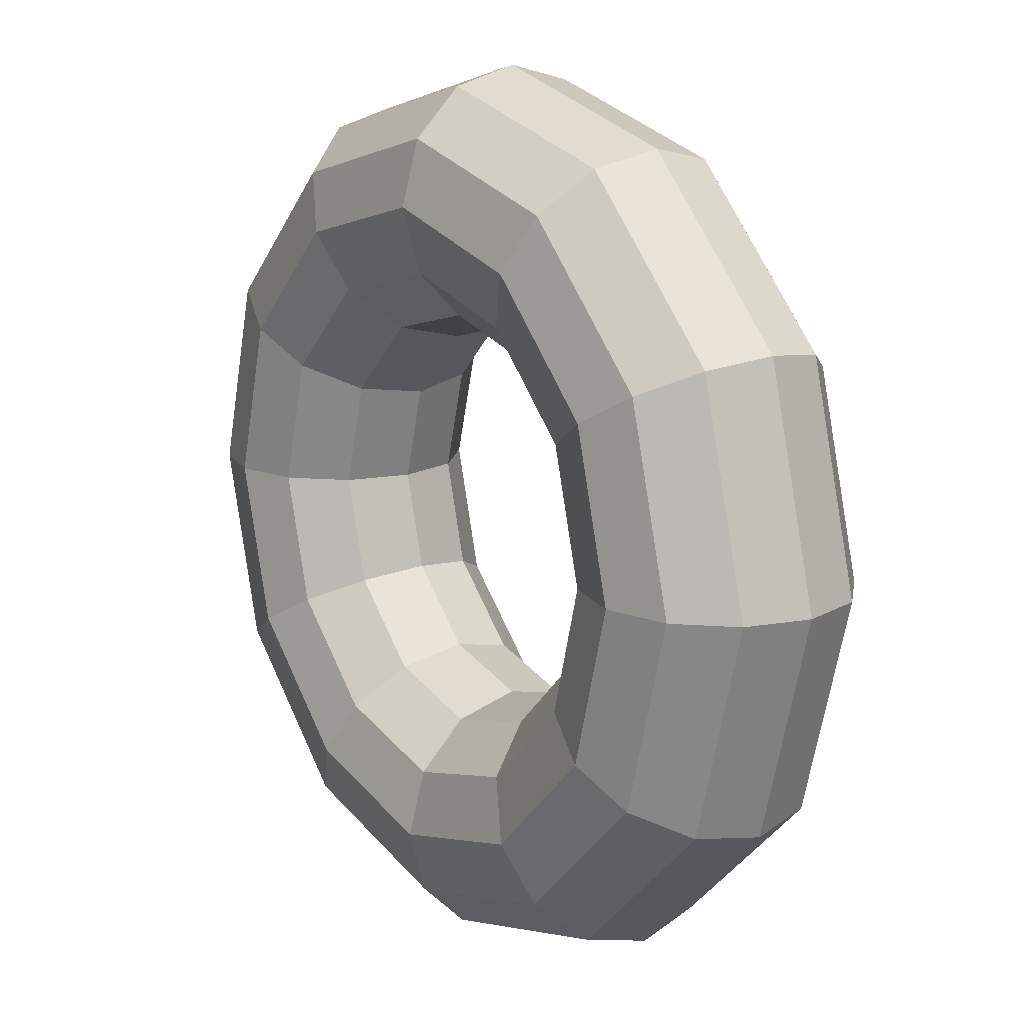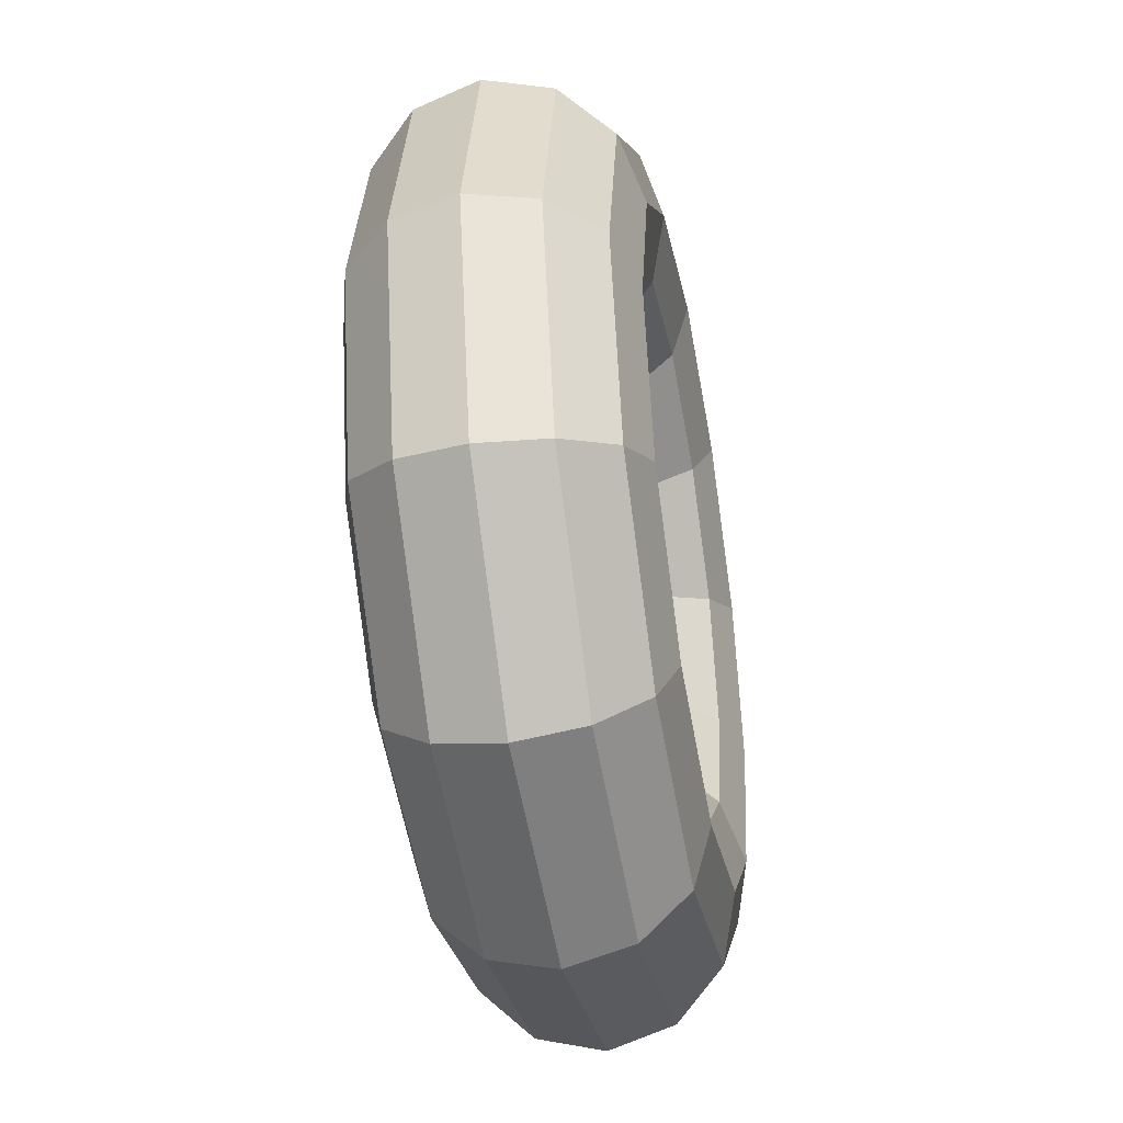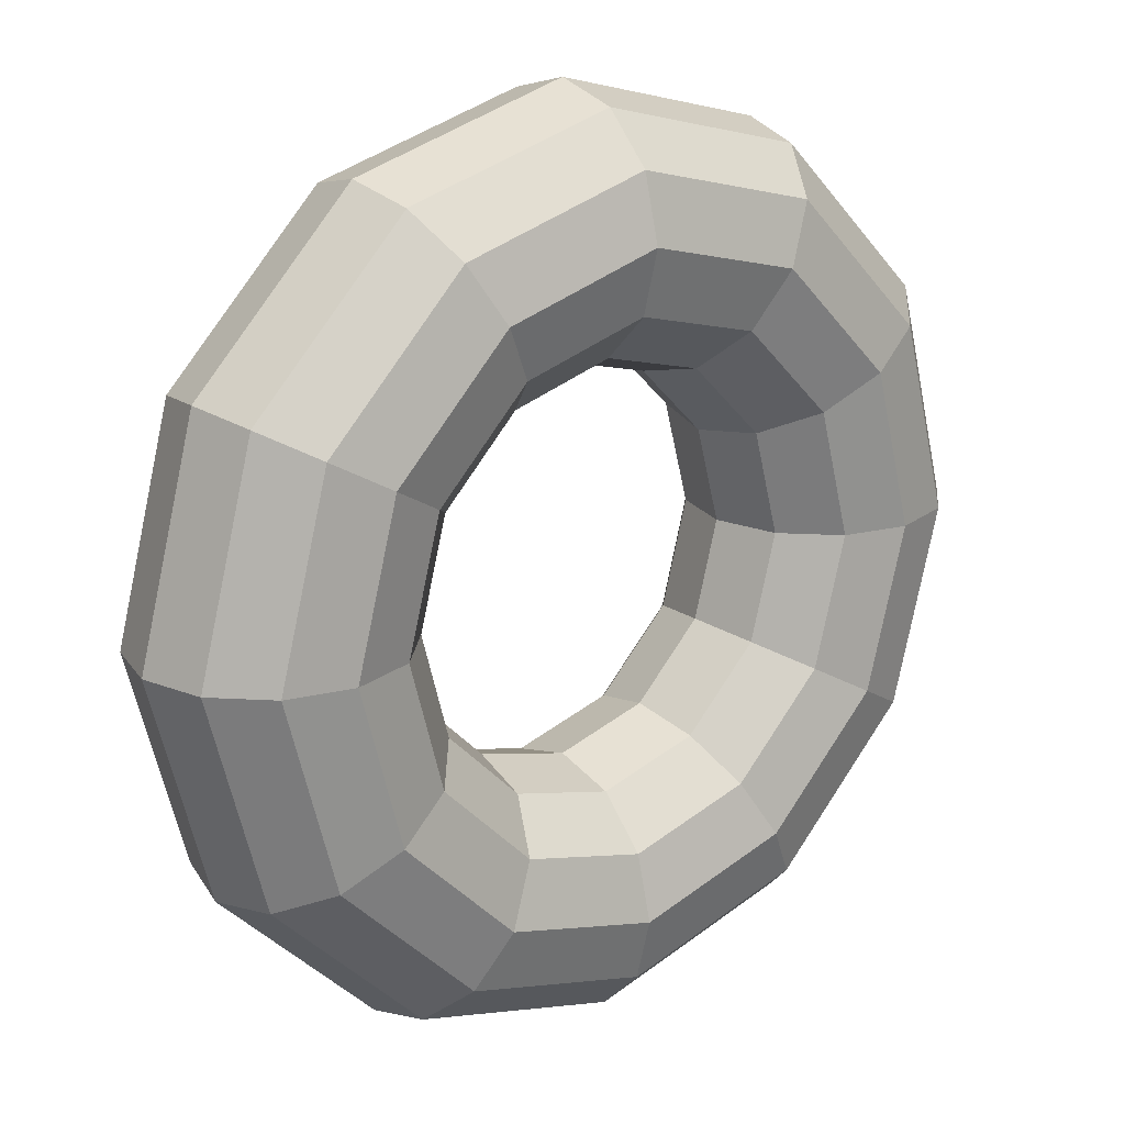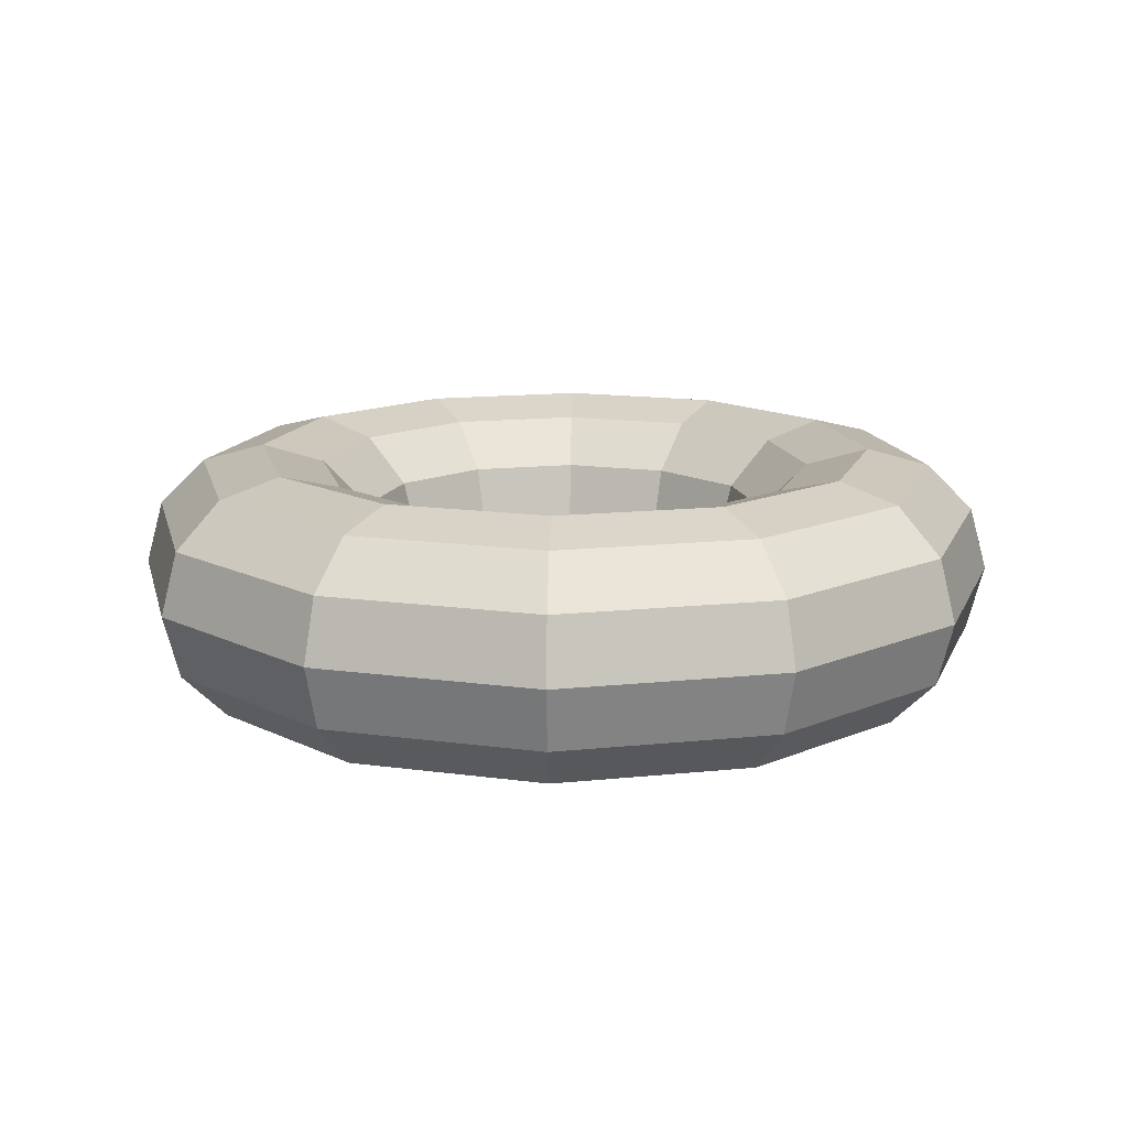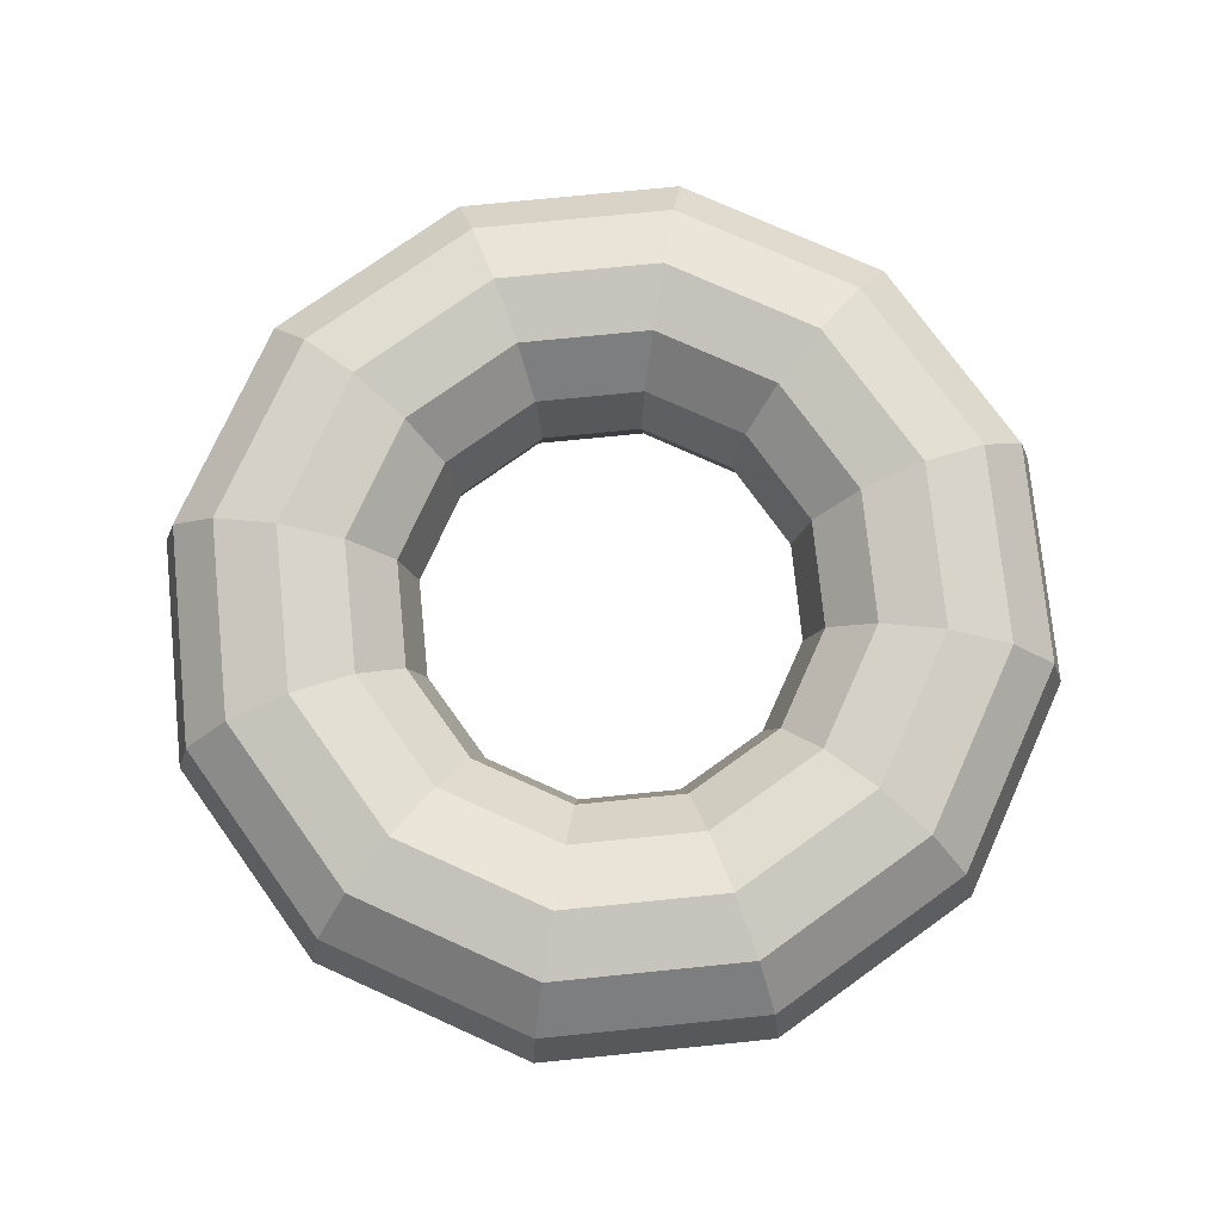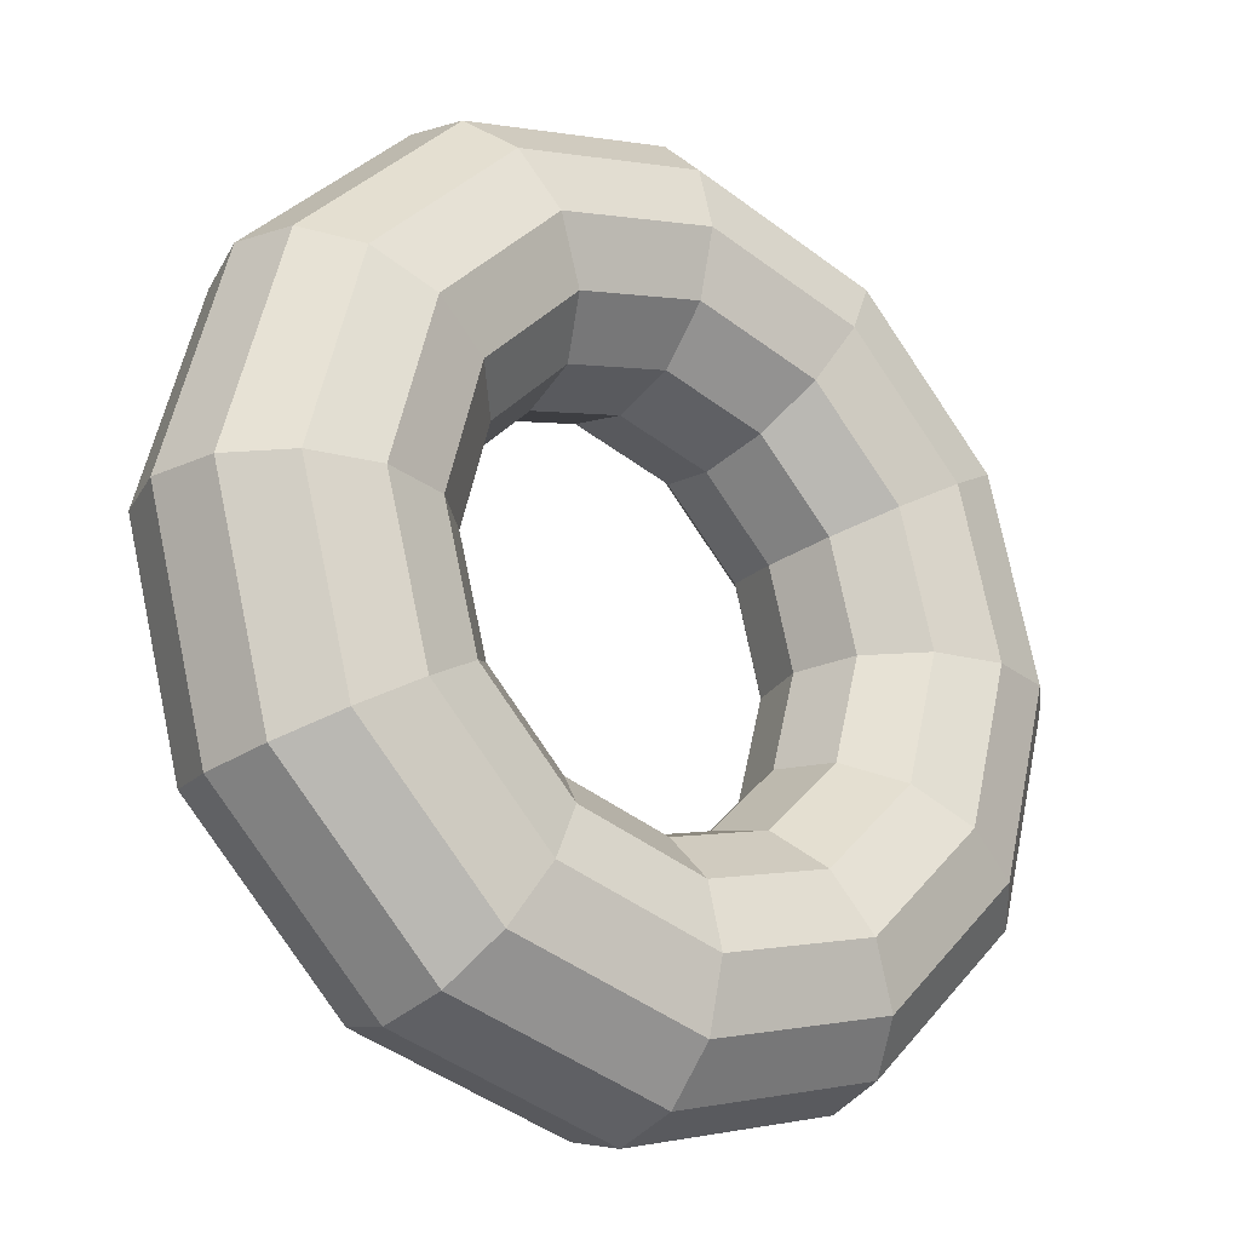
<metadata>
{"format":"obj","ext":"obj","renderer":"f3d","projection":"perspective","resolution":1024,"background":"white","views":[{"elev":14.9,"azim":-125.7,"up":"+Z"},{"elev":-42.2,"azim":100.5,"up":"+Z"},{"elev":19.9,"azim":-39.2,"up":"+Z"},{"elev":14.4,"azim":92.0,"up":"+Y"},{"elev":75.2,"azim":159.3,"up":"+Y"},{"elev":-23.1,"azim":142.1,"up":"+Z"}]}
</metadata>
<code>
o Torus
v 1.4 0 0
v 1.346 0.2 0
v 1.2 0.3464 0
v 1 0.4 0
v 0.8 0.3464 0
v 0.6536 0.2 0
v 0.6 0 0
v 0.6536 -0.2 0
v 0.8 -0.3464 0
v 1 -0.4 0
v 1.2 -0.3464 0
v 1.346 -0.2 0
v 1.212 0 -0.7
v 1.166 0.2 -0.6732
v 1.039 0.3464 -0.6
v 0.866 0.4 -0.5
v 0.6928 0.3464 -0.4
v 0.566 0.2 -0.3268
v 0.5196 0 -0.3
v 0.566 -0.2 -0.3268
v 0.6928 -0.3464 -0.4
v 0.866 -0.4 -0.5
v 1.039 -0.3464 -0.6
v 1.166 -0.2 -0.6732
v 0.7 0 -1.212
v 0.6732 0.2 -1.166
v 0.6 0.3464 -1.039
v 0.5 0.4 -0.866
v 0.4 0.3464 -0.6928
v 0.3268 0.2 -0.566
v 0.3 0 -0.5196
v 0.3268 -0.2 -0.566
v 0.4 -0.3464 -0.6928
v 0.5 -0.4 -0.866
v 0.6 -0.3464 -1.039
v 0.6732 -0.2 -1.166
v 0 0 -1.4
v 0 0.2 -1.346
v 0 0.3464 -1.2
v 0 0.4 -1
v 0 0.3464 -0.8
v 0 0.2 -0.6536
v 0 0 -0.6
v 0 -0.2 -0.6536
v 0 -0.3464 -0.8
v 0 -0.4 -1
v 0 -0.3464 -1.2
v 0 -0.2 -1.346
v -0.7 0 -1.212
v -0.6732 0.2 -1.166
v -0.6 0.3464 -1.039
v -0.5 0.4 -0.866
v -0.4 0.3464 -0.6928
v -0.3268 0.2 -0.566
v -0.3 0 -0.5196
v -0.3268 -0.2 -0.566
v -0.4 -0.3464 -0.6928
v -0.5 -0.4 -0.866
v -0.6 -0.3464 -1.039
v -0.6732 -0.2 -1.166
v -1.212 0 -0.7
v -1.166 0.2 -0.6732
v -1.039 0.3464 -0.6
v -0.866 0.4 -0.5
v -0.6928 0.3464 -0.4
v -0.566 0.2 -0.3268
v -0.5196 0 -0.3
v -0.566 -0.2 -0.3268
v -0.6928 -0.3464 -0.4
v -0.866 -0.4 -0.5
v -1.039 -0.3464 -0.6
v -1.166 -0.2 -0.6732
v -1.4 0 -0
v -1.346 0.2 -0
v -1.2 0.3464 -0
v -1 0.4 -0
v -0.8 0.3464 -0
v -0.6536 0.2 -0
v -0.6 0 -0
v -0.6536 -0.2 -0
v -0.8 -0.3464 -0
v -1 -0.4 -0
v -1.2 -0.3464 -0
v -1.346 -0.2 -0
v -1.212 0 0.7
v -1.166 0.2 0.6732
v -1.039 0.3464 0.6
v -0.866 0.4 0.5
v -0.6928 0.3464 0.4
v -0.566 0.2 0.3268
v -0.5196 0 0.3
v -0.566 -0.2 0.3268
v -0.6928 -0.3464 0.4
v -0.866 -0.4 0.5
v -1.039 -0.3464 0.6
v -1.166 -0.2 0.6732
v -0.7 0 1.212
v -0.6732 0.2 1.166
v -0.6 0.3464 1.039
v -0.5 0.4 0.866
v -0.4 0.3464 0.6928
v -0.3268 0.2 0.566
v -0.3 0 0.5196
v -0.3268 -0.2 0.566
v -0.4 -0.3464 0.6928
v -0.5 -0.4 0.866
v -0.6 -0.3464 1.039
v -0.6732 -0.2 1.166
v 0 0 1.4
v 0 0.2 1.346
v 0 0.3464 1.2
v 0 0.4 1
v 0 0.3464 0.8
v 0 0.2 0.6536
v 0 0 0.6
v 0 -0.2 0.6536
v 0 -0.3464 0.8
v 0 -0.4 1
v 0 -0.3464 1.2
v 0 -0.2 1.346
v 0.7 0 1.212
v 0.6732 0.2 1.166
v 0.6 0.3464 1.039
v 0.5 0.4 0.866
v 0.4 0.3464 0.6928
v 0.3268 0.2 0.566
v 0.3 0 0.5196
v 0.3268 -0.2 0.566
v 0.4 -0.3464 0.6928
v 0.5 -0.4 0.866
v 0.6 -0.3464 1.039
v 0.6732 -0.2 1.166
v 1.212 0 0.7
v 1.166 0.2 0.6732
v 1.039 0.3464 0.6
v 0.866 0.4 0.5
v 0.6928 0.3464 0.4
v 0.566 0.2 0.3268
v 0.5196 0 0.3
v 0.566 -0.2 0.3268
v 0.6928 -0.3464 0.4
v 0.866 -0.4 0.5
v 1.039 -0.3464 0.6
v 1.166 -0.2 0.6732
f 13 2 1
f 14 3 2
f 15 4 3
f 16 5 4
f 17 6 5
f 6 19 7
f 19 8 7
f 20 9 8
f 21 10 9
f 22 11 10
f 23 12 11
f 24 1 12
f 25 14 13
f 26 15 14
f 27 16 15
f 16 29 17
f 29 18 17
f 18 31 19
f 31 20 19
f 32 21 20
f 33 22 21
f 22 35 23
f 23 36 24
f 36 13 24
f 25 38 26
f 38 27 26
f 39 28 27
f 40 29 28
f 29 42 30
f 42 31 30
f 43 32 31
f 32 45 33
f 45 34 33
f 46 35 34
f 47 36 35
f 48 25 36
f 49 38 37
f 50 39 38
f 39 52 40
f 52 41 40
f 53 42 41
f 54 43 42
f 43 56 44
f 56 45 44
f 57 46 45
f 58 47 46
f 59 48 47
f 60 37 48
f 61 50 49
f 62 51 50
f 63 52 51
f 64 53 52
f 65 54 53
f 66 55 54
f 67 56 55
f 68 57 56
f 57 70 58
f 70 59 58
f 59 72 60
f 72 49 60
f 73 62 61
f 62 75 63
f 75 64 63
f 76 65 64
f 77 66 65
f 78 67 66
f 79 68 67
f 80 69 68
f 69 82 70
f 82 71 70
f 83 72 71
f 84 61 72
f 85 74 73
f 86 75 74
f 87 76 75
f 88 77 76
f 89 78 77
f 90 79 78
f 79 92 80
f 80 93 81
f 93 82 81
f 82 95 83
f 95 84 83
f 96 73 84
f 97 86 85
f 98 87 86
f 87 100 88
f 88 101 89
f 101 90 89
f 90 103 91
f 103 92 91
f 104 93 92
f 105 94 93
f 94 107 95
f 107 96 95
f 108 85 96
f 97 110 98
f 110 99 98
f 99 112 100
f 112 101 100
f 113 102 101
f 114 103 102
f 115 104 103
f 116 105 104
f 117 106 105
f 118 107 106
f 119 108 107
f 120 97 108
f 121 110 109
f 122 111 110
f 123 112 111
f 124 113 112
f 113 126 114
f 114 127 115
f 127 116 115
f 116 129 117
f 129 118 117
f 130 119 118
f 131 120 119
f 120 121 109
f 133 122 121
f 134 123 122
f 123 136 124
f 136 125 124
f 137 126 125
f 138 127 126
f 127 140 128
f 128 141 129
f 129 142 130
f 142 131 130
f 143 132 131
f 144 121 132
f 1 134 133
f 2 135 134
f 3 136 135
f 4 137 136
f 137 6 138
f 6 139 138
f 7 140 139
f 140 9 141
f 9 142 141
f 10 143 142
f 11 144 143
f 12 133 144
f 13 14 2
f 14 15 3
f 15 16 4
f 16 17 5
f 17 18 6
f 6 18 19
f 19 20 8
f 20 21 9
f 21 22 10
f 22 23 11
f 23 24 12
f 24 13 1
f 25 26 14
f 26 27 15
f 27 28 16
f 16 28 29
f 29 30 18
f 18 30 31
f 31 32 20
f 32 33 21
f 33 34 22
f 22 34 35
f 23 35 36
f 36 25 13
f 25 37 38
f 38 39 27
f 39 40 28
f 40 41 29
f 29 41 42
f 42 43 31
f 43 44 32
f 32 44 45
f 45 46 34
f 46 47 35
f 47 48 36
f 48 37 25
f 49 50 38
f 50 51 39
f 39 51 52
f 52 53 41
f 53 54 42
f 54 55 43
f 43 55 56
f 56 57 45
f 57 58 46
f 58 59 47
f 59 60 48
f 60 49 37
f 61 62 50
f 62 63 51
f 63 64 52
f 64 65 53
f 65 66 54
f 66 67 55
f 67 68 56
f 68 69 57
f 57 69 70
f 70 71 59
f 59 71 72
f 72 61 49
f 73 74 62
f 62 74 75
f 75 76 64
f 76 77 65
f 77 78 66
f 78 79 67
f 79 80 68
f 80 81 69
f 69 81 82
f 82 83 71
f 83 84 72
f 84 73 61
f 85 86 74
f 86 87 75
f 87 88 76
f 88 89 77
f 89 90 78
f 90 91 79
f 79 91 92
f 80 92 93
f 93 94 82
f 82 94 95
f 95 96 84
f 96 85 73
f 97 98 86
f 98 99 87
f 87 99 100
f 88 100 101
f 101 102 90
f 90 102 103
f 103 104 92
f 104 105 93
f 105 106 94
f 94 106 107
f 107 108 96
f 108 97 85
f 97 109 110
f 110 111 99
f 99 111 112
f 112 113 101
f 113 114 102
f 114 115 103
f 115 116 104
f 116 117 105
f 117 118 106
f 118 119 107
f 119 120 108
f 120 109 97
f 121 122 110
f 122 123 111
f 123 124 112
f 124 125 113
f 113 125 126
f 114 126 127
f 127 128 116
f 116 128 129
f 129 130 118
f 130 131 119
f 131 132 120
f 120 132 121
f 133 134 122
f 134 135 123
f 123 135 136
f 136 137 125
f 137 138 126
f 138 139 127
f 127 139 140
f 128 140 141
f 129 141 142
f 142 143 131
f 143 144 132
f 144 133 121
f 1 2 134
f 2 3 135
f 3 4 136
f 4 5 137
f 137 5 6
f 6 7 139
f 7 8 140
f 140 8 9
f 9 10 142
f 10 11 143
f 11 12 144
f 12 1 133

</code>
